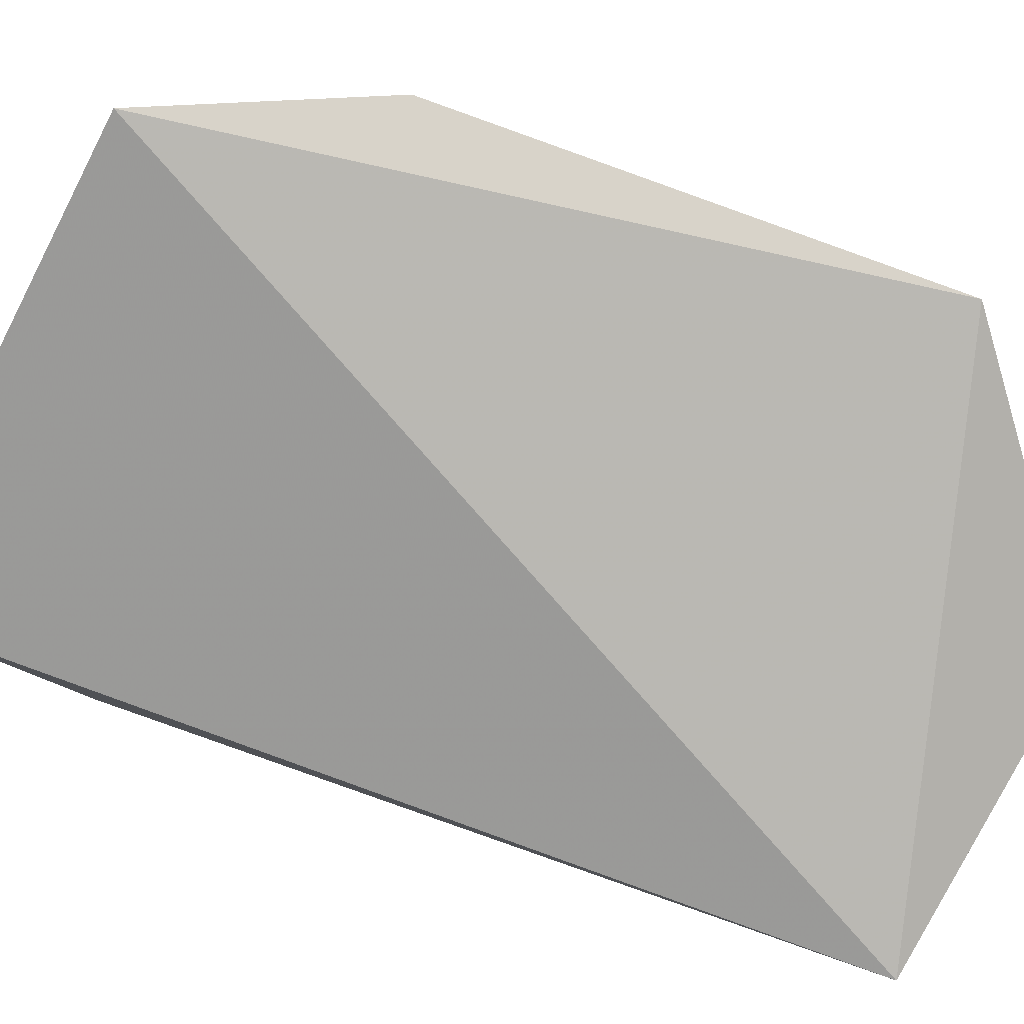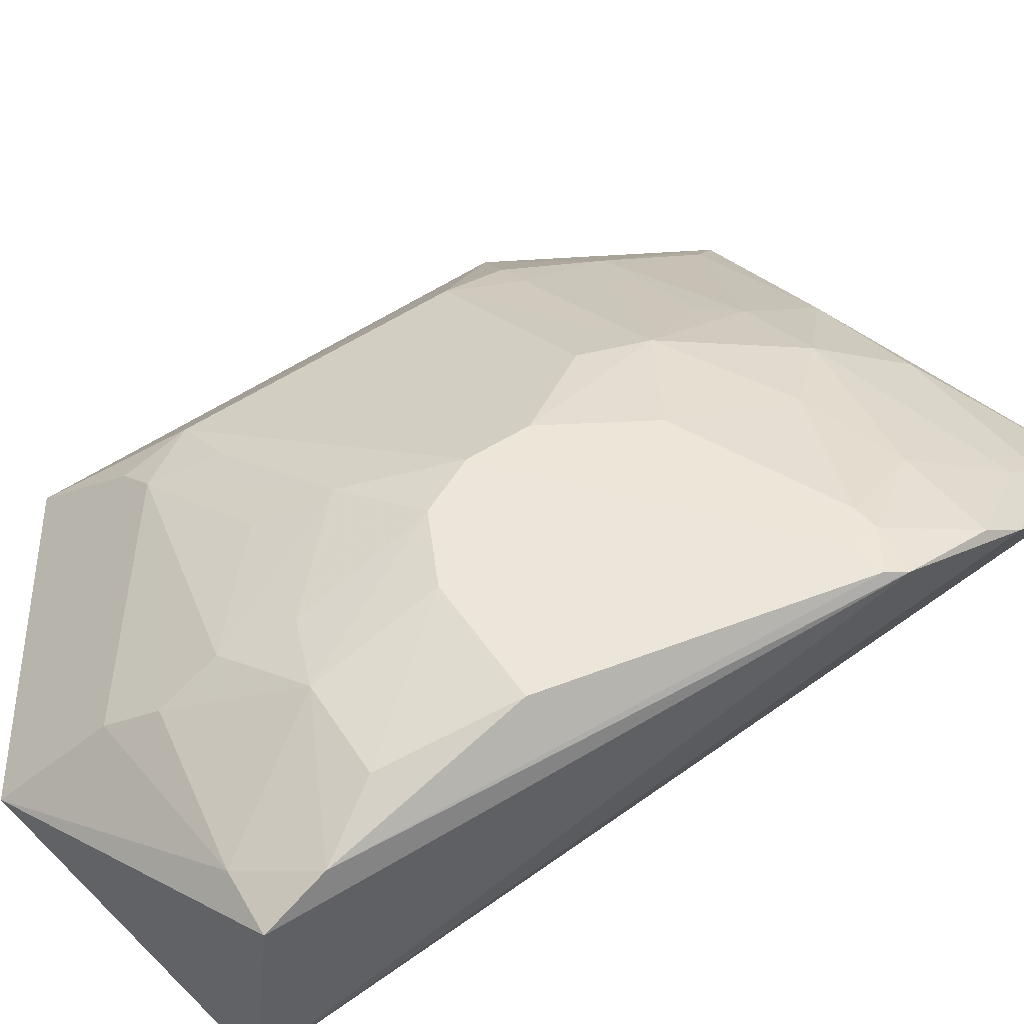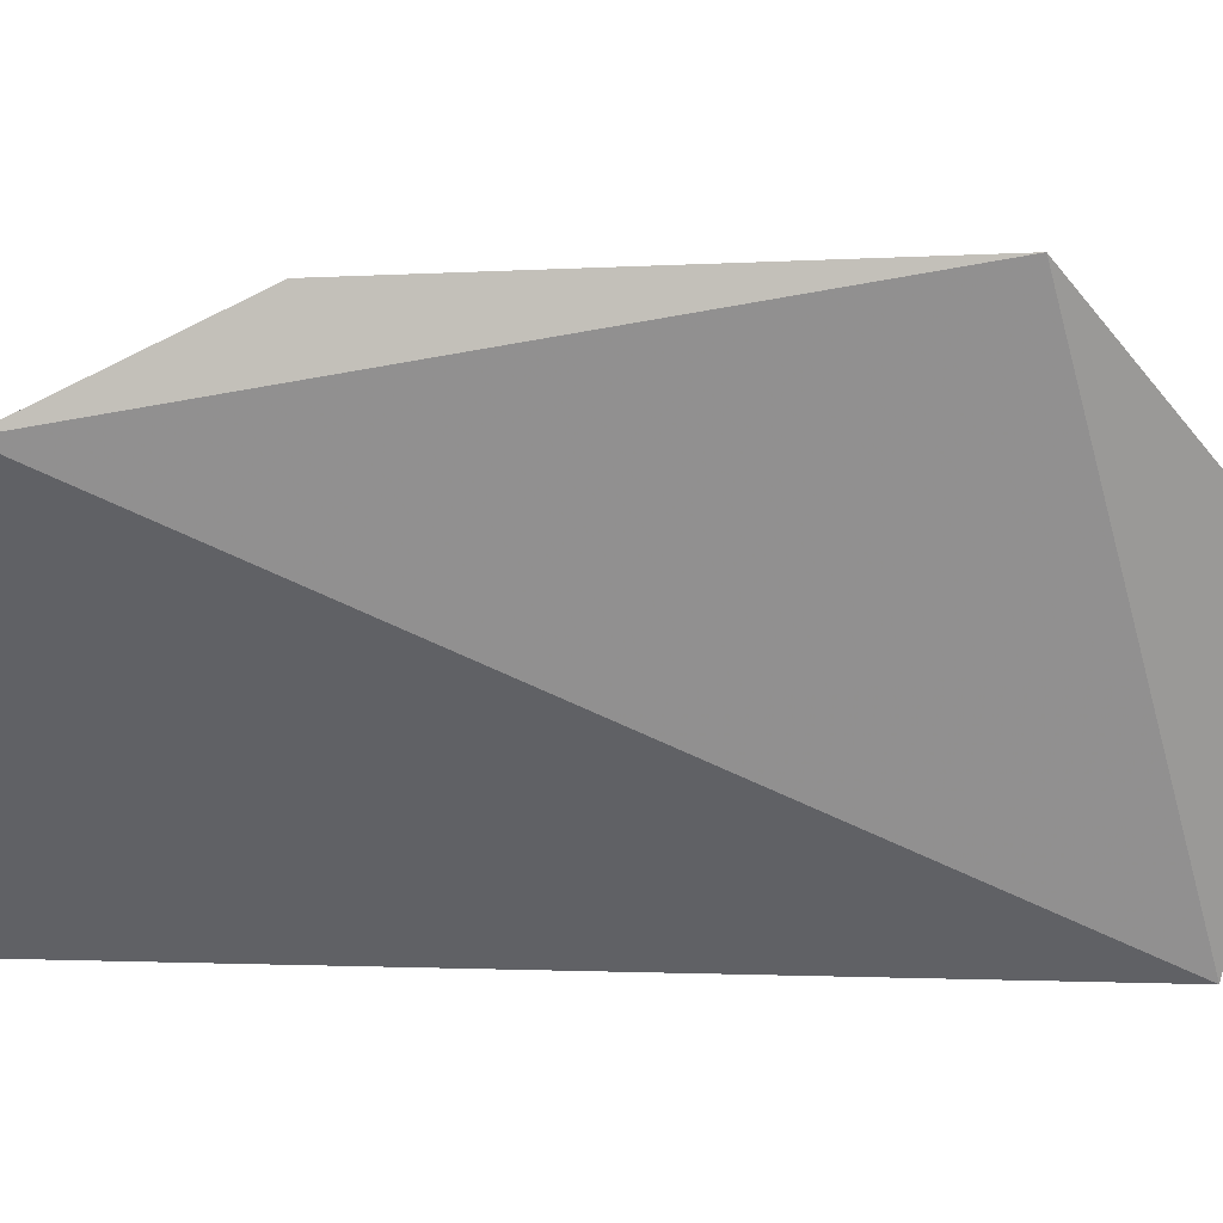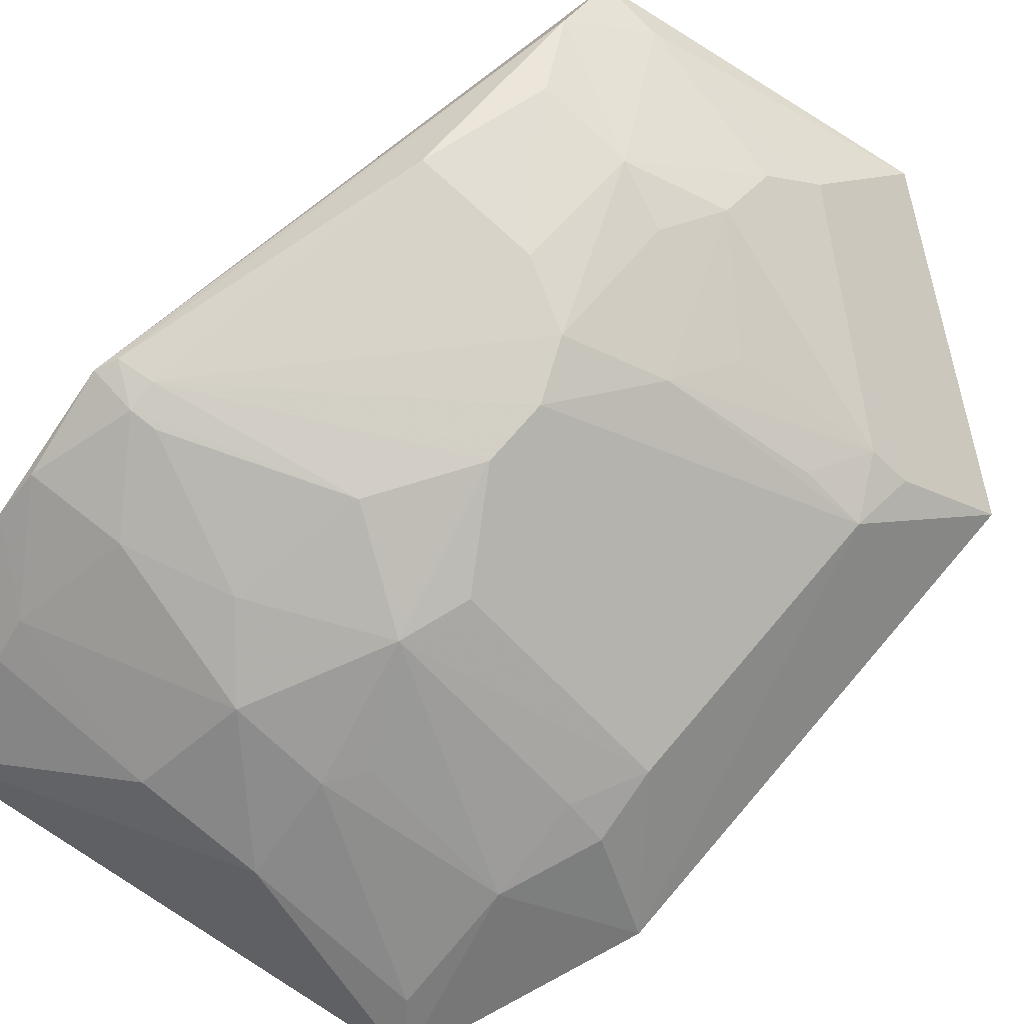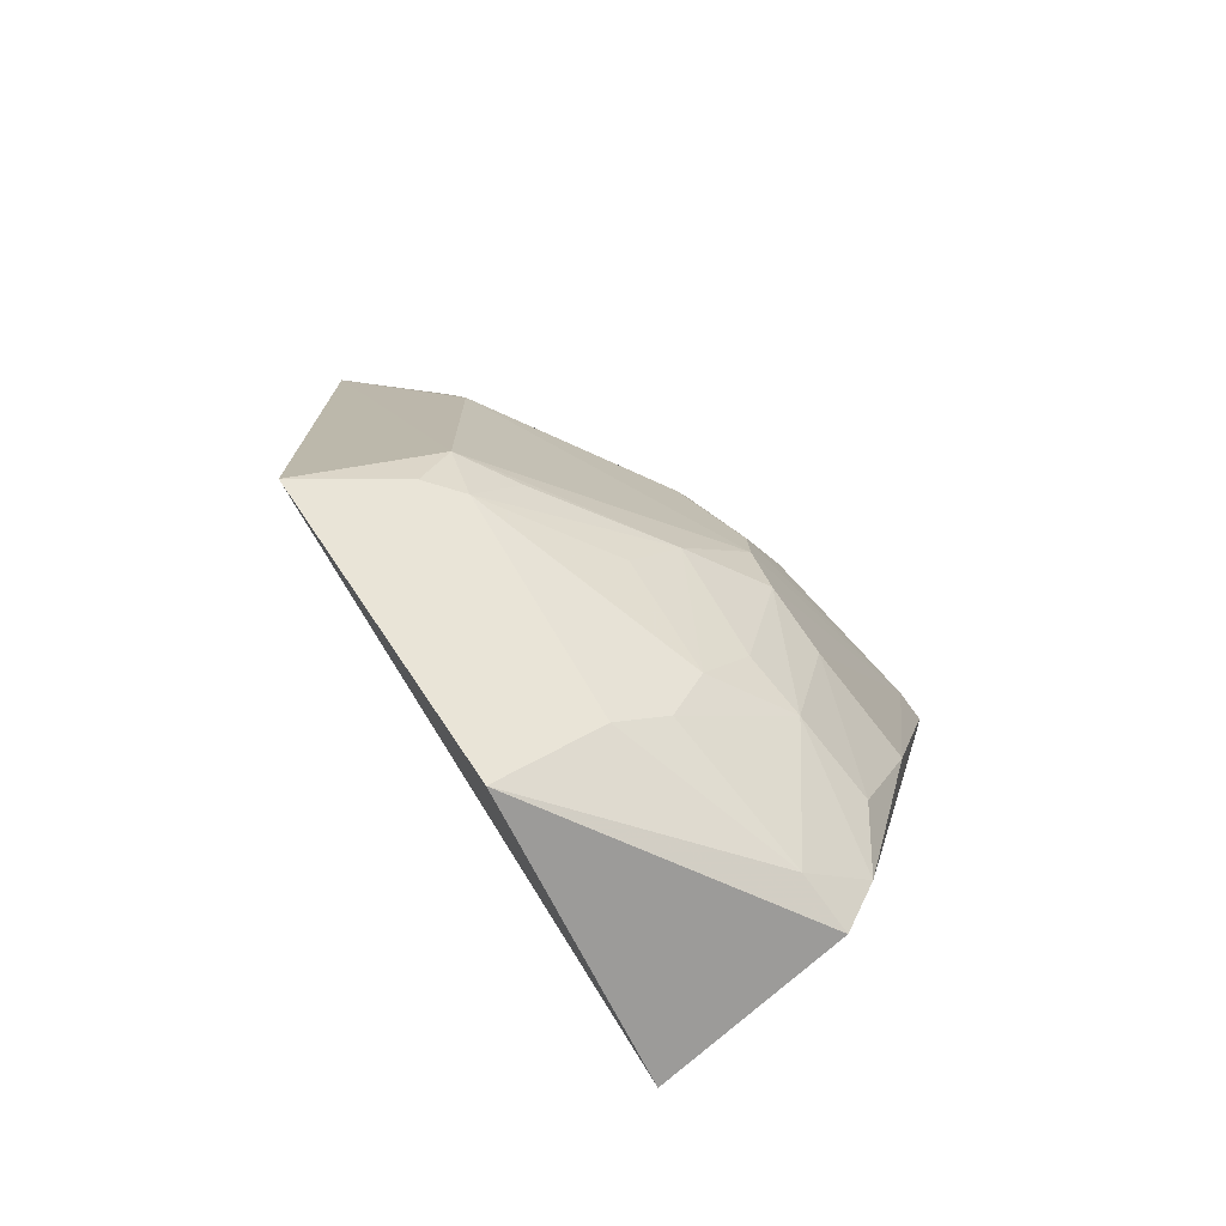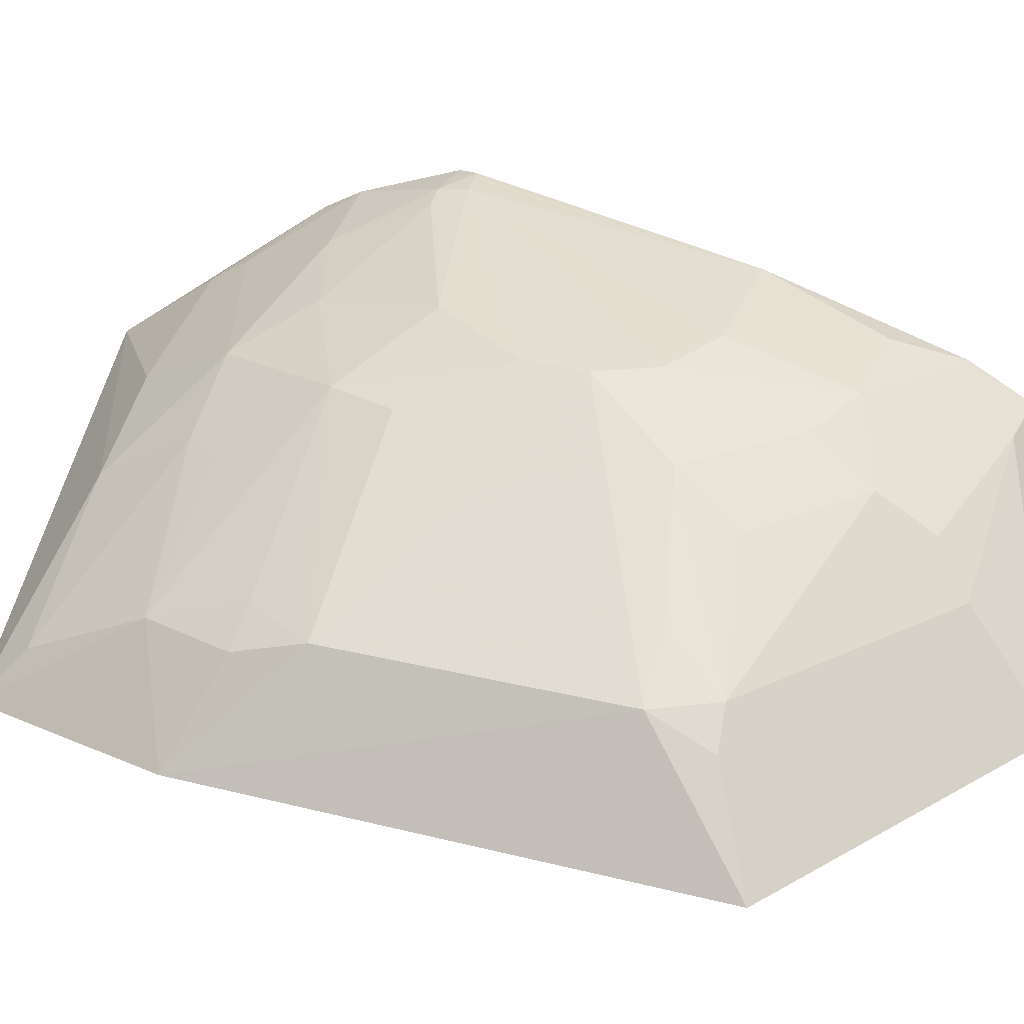
<metadata>
{"format":"obj","ext":"obj","renderer":"f3d","projection":"perspective","resolution":1024,"background":"white","views":[{"elev":-76.7,"azim":70.6,"up":"+Y"},{"elev":53.1,"azim":-125.8,"up":"+Y"},{"elev":-58.6,"azim":92.4,"up":"+Y"},{"elev":78.8,"azim":41.0,"up":"+Y"},{"elev":-75.5,"azim":129.1,"up":"+Z"},{"elev":35.9,"azim":108.4,"up":"+Y"}]}
</metadata>
<code>
v 0.2325 0.3619 0.1288
v 0.2697 0.3831 -0.194
v 0.1425 0.4743 -0.01706
v -0.01868 0.4894 0.01177
v 0.01595 0.3561 -0.2548
v 0.1018 0.4575 0.07038
v 0.2332 0.4287 -0.01657
v 0.01264 0.3971 0.1622
v 0.0166 0.4605 -0.2172
v 0.08841 0.4886 -0.01661
v 0.2707 0.383 0.02997
v 0.2324 0.4303 -0.1443
v 0.2198 0.4126 0.05614
v -0.0154 0.4622 0.07373
v 0.1434 0.4157 0.1116
v 0.1505 0.3884 -0.2815
v 0.01571 0.4448 -0.2443
v 0.1327 0.4728 0.01216
v 0.01426 0.4903 0.01345
v 0.01936 0.4885 -0.1306
v 0.1159 0.4896 -0.08749
v 0.2362 0.419 0.01445
v 0.01562 0.4351 0.116
v 0.08892 0.4292 0.1144
v 0.1427 0.4422 0.06979
v 0.2182 0.4297 -0.1706
v 0.1158 0.4441 -0.2257
v 0.1155 0.489 -0.05923
v 0.07549 0.4733 0.03992
v 0.02946 0.4736 0.05314
v -0.01432 0.4917 0.002689
v 0.07482 0.4745 -0.1846
v 0.2183 0.4292 0.01305
v 0.01462 0.4464 0.09931
v 0.1545 0.4441 0.05383
v 0.2186 0.383 0.1102
v 0.2349 0.4187 -0.1725
v 0.1437 0.4735 -0.1294
v 0.04386 0.446 -0.2413
v 0.1319 0.4279 -0.2417
v -0.01341 0.474 0.05557
v 0.002475 0.4911 0.01412
v 0.1044 0.49 -0.1131
v 0.03275 0.4743 -0.1873
v 0.2044 0.4436 -0.1435
v 0.1152 0.4587 -0.2
v 0.001468 0.4927 0.0009712
v 0.07488 0.4894 -0.1288
v 0.1579 0.4583 -0.1577
v 0.1025 0.4727 -0.1727
f 5 2 1
f 8 5 1
f 11 1 2
f 12 11 2
f 12 7 11
f 13 1 11
f 14 4 5
f 14 5 8
f 15 8 1
f 16 2 5
f 17 5 4
f 17 4 9
f 17 16 5
f 18 7 3
f 21 3 7
f 21 7 12
f 22 13 11
f 22 11 7
f 23 14 8
f 24 15 6
f 24 8 15
f 24 23 8
f 25 6 15
f 25 18 6
f 28 18 3
f 28 10 18
f 28 3 21
f 29 18 10
f 29 10 19
f 29 6 18
f 30 29 19
f 30 6 29
f 31 20 9
f 31 9 4
f 33 18 13
f 33 13 22
f 33 22 7
f 33 7 18
f 34 24 6
f 34 23 24
f 34 6 30
f 34 14 23
f 35 25 13
f 35 13 18
f 35 18 25
f 36 25 15
f 36 15 1
f 36 1 13
f 36 13 25
f 37 26 12
f 37 12 2
f 37 2 16
f 38 21 12
f 39 16 17
f 39 32 27
f 39 17 9
f 39 9 32
f 40 27 26
f 40 39 27
f 40 16 39
f 40 37 16
f 40 26 37
f 41 4 14
f 41 34 30
f 41 14 34
f 42 31 4
f 42 19 10
f 42 4 41
f 42 41 30
f 42 30 19
f 43 21 38
f 44 32 9
f 44 9 20
f 45 38 12
f 45 12 26
f 45 26 38
f 46 26 27
f 46 27 32
f 47 42 10
f 47 10 28
f 47 28 21
f 47 31 42
f 47 21 43
f 47 20 31
f 48 43 32
f 48 47 43
f 48 20 47
f 48 44 20
f 48 32 44
f 49 46 38
f 49 38 26
f 49 26 46
f 50 43 38
f 50 38 46
f 50 46 32
f 50 32 43

</code>
